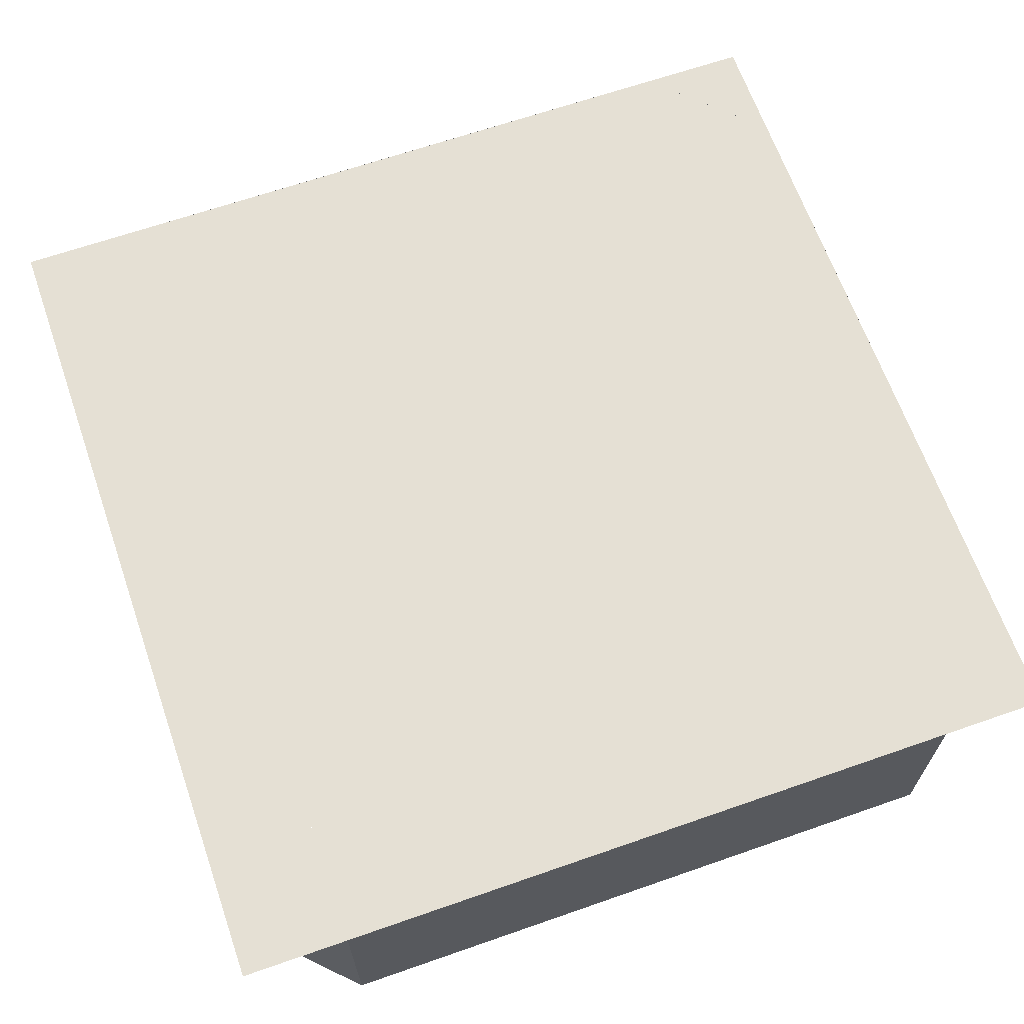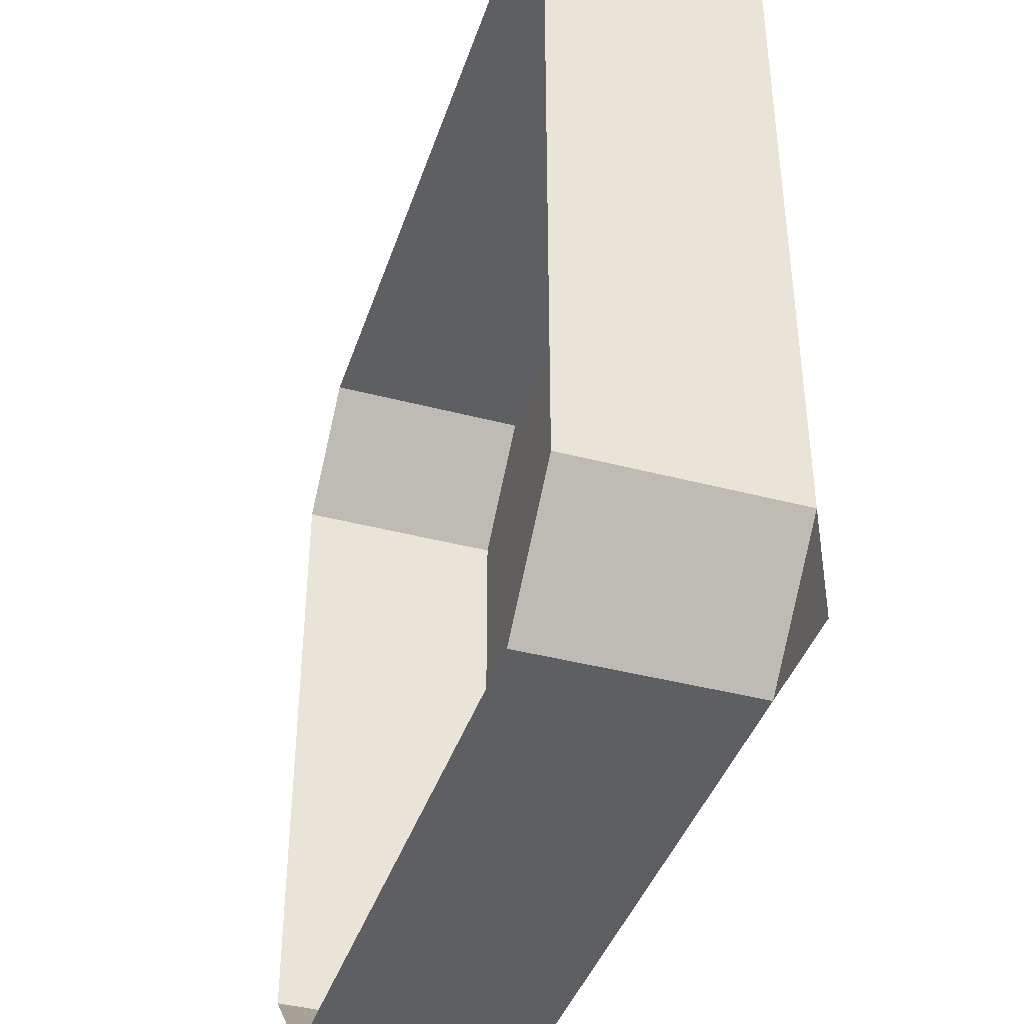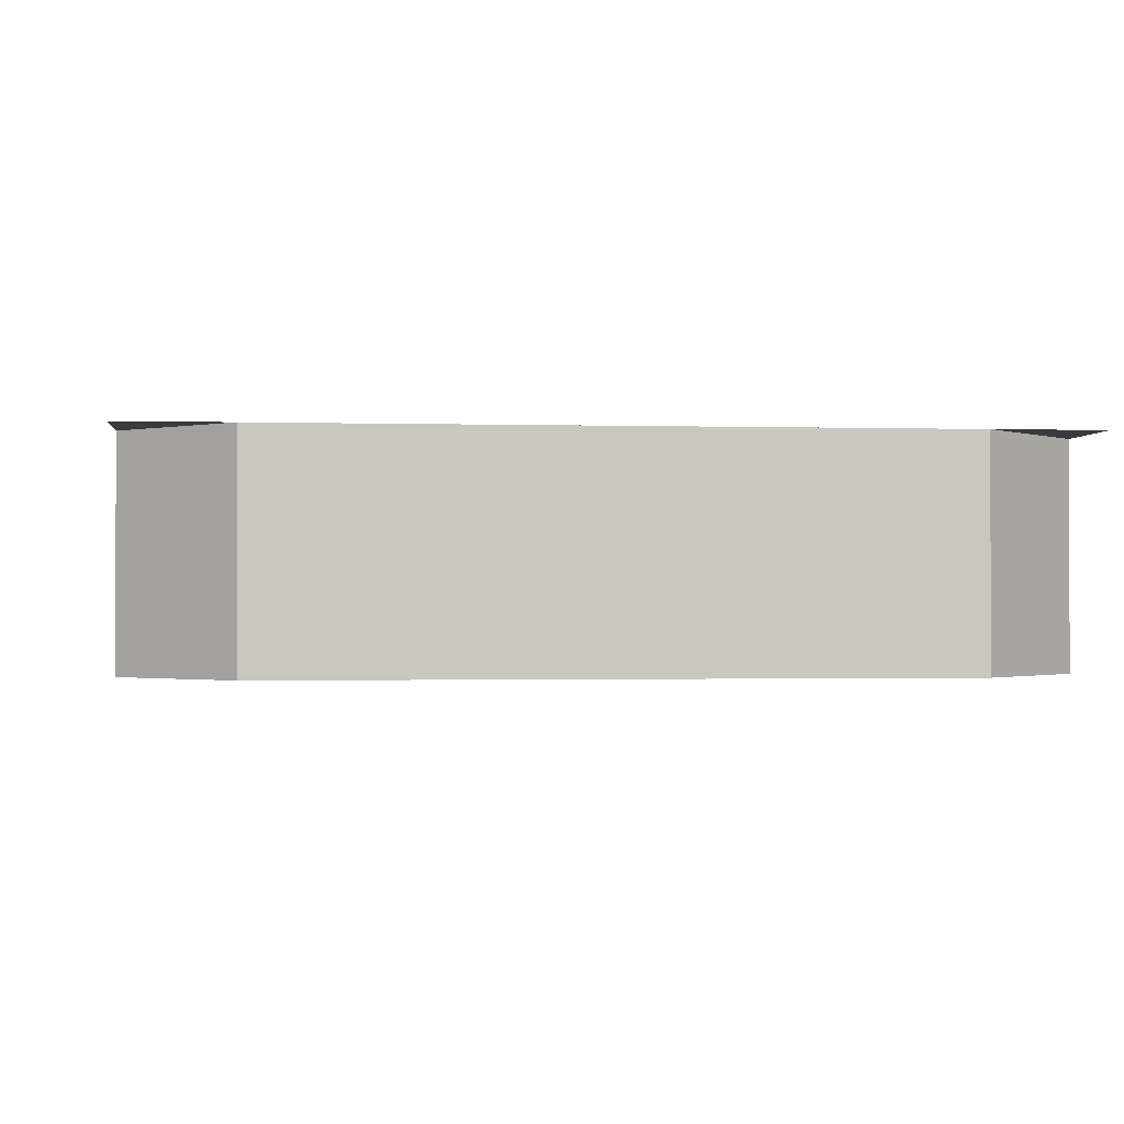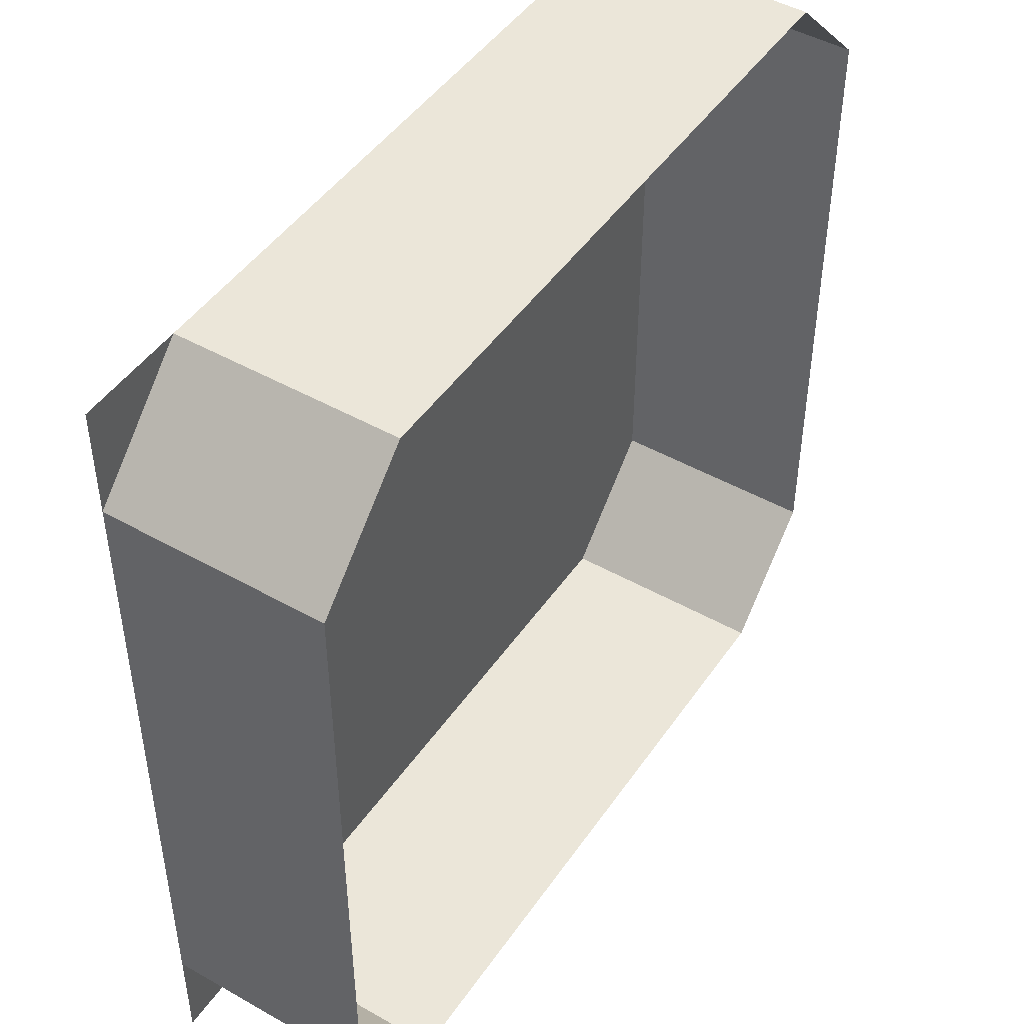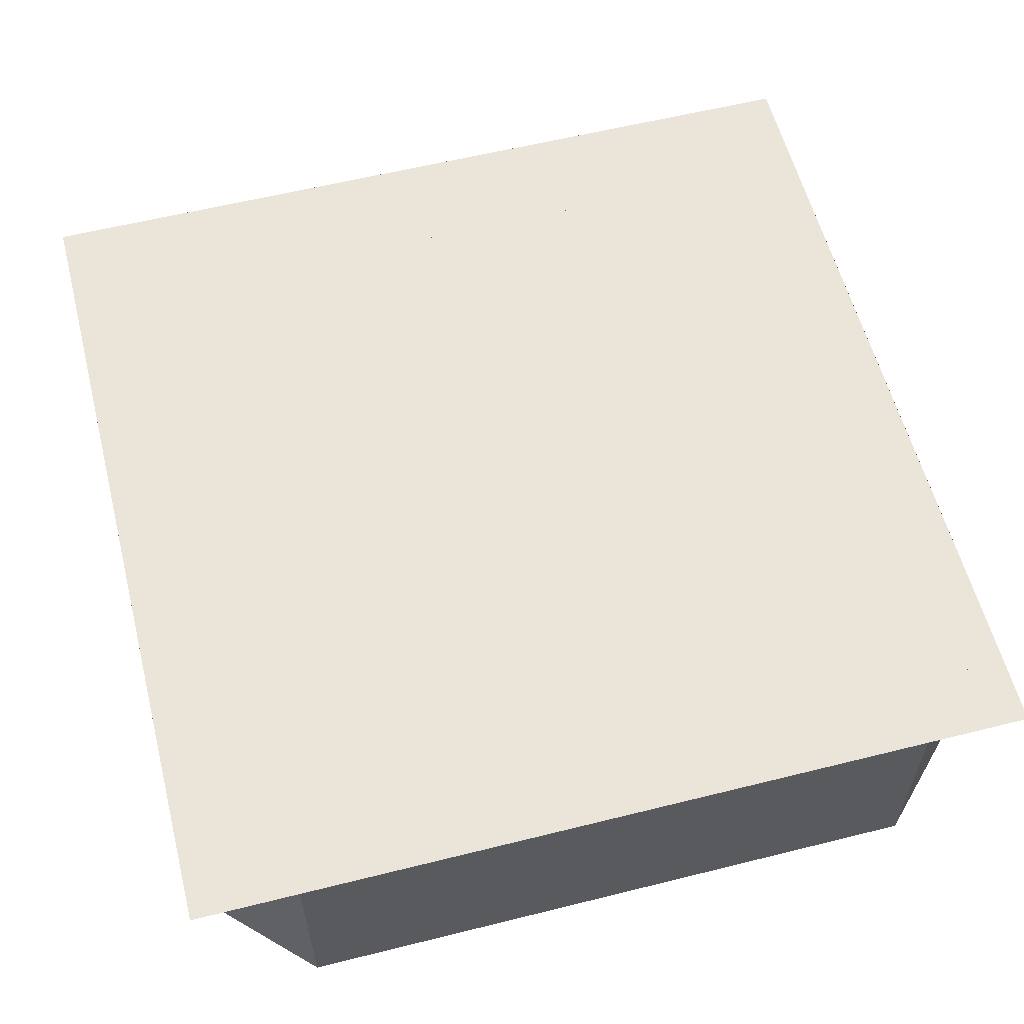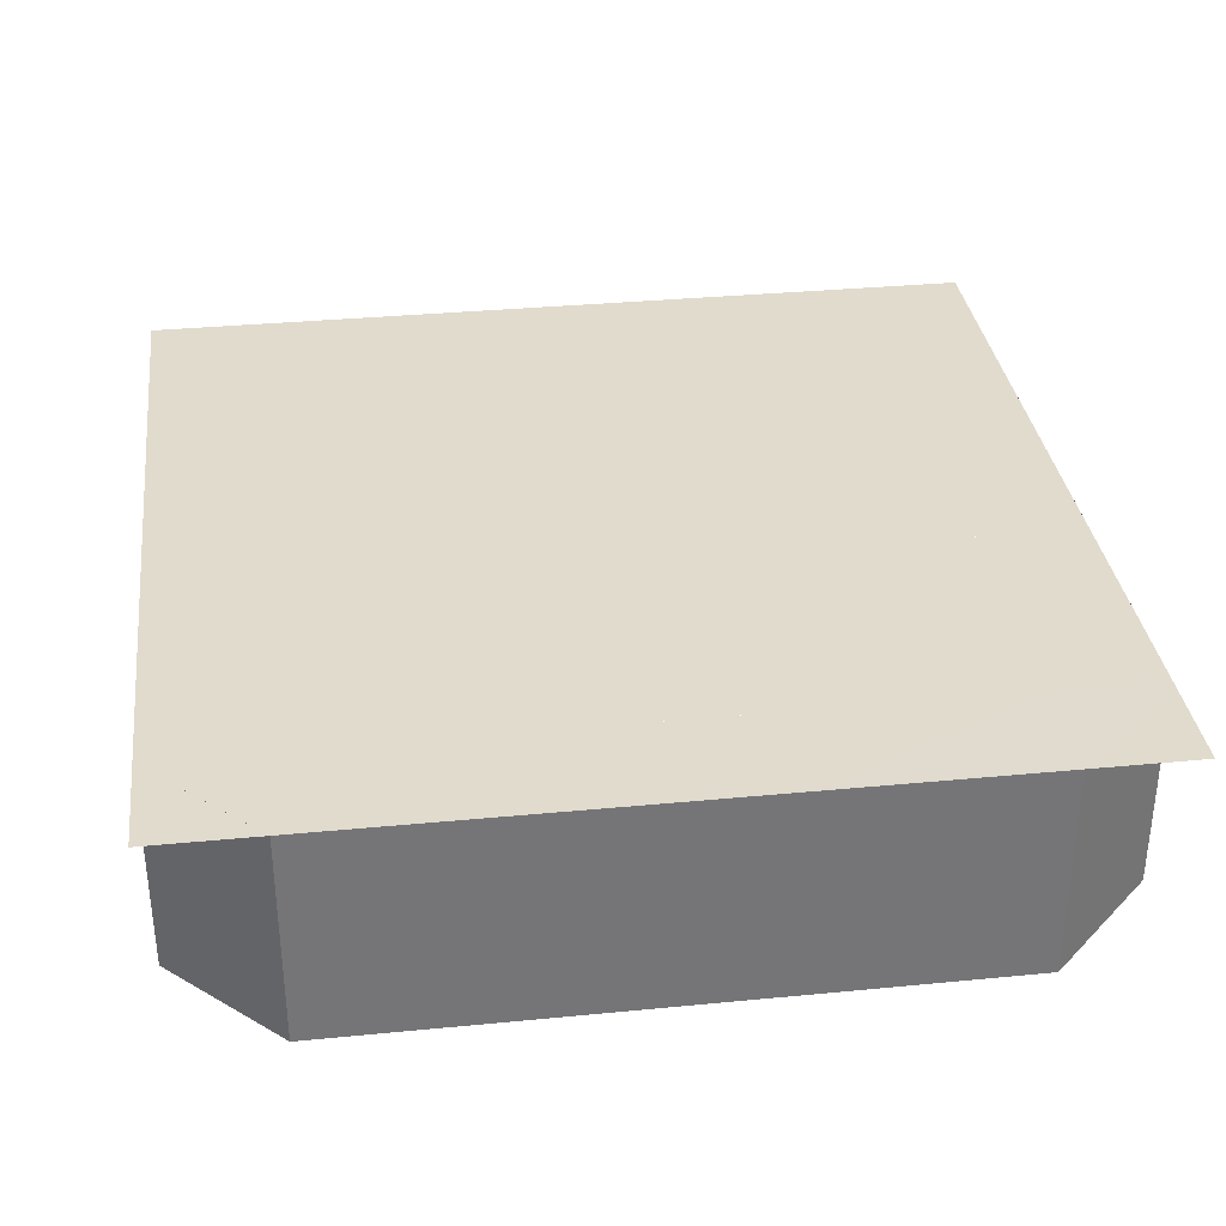
<metadata>
{"format":"obj","ext":"obj","renderer":"f3d","projection":"perspective","resolution":1024,"background":"white","views":[{"elev":65.7,"azim":160.7,"up":"+Y"},{"elev":-40.9,"azim":72.2,"up":"+Z"},{"elev":-1.1,"azim":173.3,"up":"+Y"},{"elev":46.7,"azim":-57.3,"up":"+Z"},{"elev":58.9,"azim":-104.4,"up":"+Y"},{"elev":33.8,"azim":-7.5,"up":"+Y"}]}
</metadata>
<code>
o Default
v -1.5 -0.5 -2
v -1.5 0.5 -2
v 1.5 0.5 -2
v 1.5 -0.5 -2
v 1.5 -0.5 -2
v 2 0.5 -1.5
v 1.5 0.5 -2
v 2 -0.5 -1.5
v -2 -0.5 -1.5
v -1.5 0.5 -2
v -2 0.5 -1.5
v -1.5 -0.5 -2
v -2 -0.5 1.5
v -2 0.5 -1.5
v -2 0.5 1.5
v -2 -0.5 -1.5
v 2 -0.5 -1.5
v 2 0.5 1.5
v 2 0.5 -1.5
v 2 -0.5 1.5
v 2 -0.5 1.5
v 1.5 0.5 2
v 2 0.5 1.5
v 1.5 -0.5 2
v -1.5 -0.5 2
v -2 0.5 1.5
v -1.5 0.5 2
v -2 -0.5 1.5
v 1.5 -0.5 2
v -1.5 0.5 2
v 1.5 0.5 2
v -1.5 -0.5 2
v 1.5 0.5 -2
v 2 0.5 -2
v 1.5 0.5 -1.5
v 2 0.5 -1.5
v 0.5 0.5 -2
v 1.5 0.5 -2
v 0.5 0.5 -1.5
v 1.5 0.5 -1.5
v -0.5 0.5 -2
v 0.5 0.5 -2
v -0.5 0.5 -1.5
v 0.5 0.5 -1.5
v -1.5 0.5 -2
v -0.5 0.5 -2
v -1.5 0.5 -1.5
v -0.5 0.5 -1.5
v -2 0.5 -2
v -1.5 0.5 -2
v -2 0.5 -1.5
v -1.5 0.5 -1.5
v -2 0.5 -1.5
v -1.5 0.5 -1.5
v -2 0.4999 -0.5001
v -1.5 0.4999 -0.5001
v -2 0.4999 -0.5001
v -1.5 0.4999 -0.5001
v -2 0.4998 0.4999
v -1.5 0.4998 0.4999
v -2 0.4998 0.4999
v -1.5 0.4998 0.4999
v -2 0.5 1.5
v -1.5 0.4997 1.5
v -2 0.5 1.5
v -1.5 0.4997 1.5
v -2 0.4996 2
v -1.5 0.5 2
v -1.5 0.4997 1.5
v -0.5 0.4997 1.5
v -1.5 0.5 2
v -0.5 0.4996 2
v -0.5 0.4997 1.5
v 0.5 0.4997 1.5
v -0.5 0.4996 2
v 0.5 0.4996 2
v 0.5 0.4997 1.5
v 1.5 0.4997 1.5
v 0.5 0.4996 2
v 1.5 0.5 2
v 1.5 0.4997 1.5
v 2 0.5 1.5
v 1.5 0.5 2
v 2 0.4996 2
v 1.5 0.4998 0.4997
v 2 0.4998 0.4997
v 1.5 0.4997 1.5
v 2 0.5 1.5
v 1.5 0.4999 -0.5002
v 2 0.4999 -0.5002
v 1.5 0.4998 0.4997
v 2 0.4998 0.4997
v 1.5 0.5 -1.5
v 2 0.5 -1.5
v 1.5 0.4999 -0.5002
v 2 0.4999 -0.5002
v -1.5 0.5 -1.5
v 1.5 0.5 -1.5
v -1.5 0.4997 1.5
v 1.5 0.4997 1.5
g Scene
f 1 3 2
f 1 4 3
f 5 6 7
f 5 8 6
f 9 10 11
f 9 12 10
f 13 14 15
f 13 16 14
f 17 18 19
f 17 20 18
f 21 22 23
f 21 24 22
f 25 26 27
f 25 28 26
f 29 30 31
f 29 32 30
f 33 34 35
f 34 36 35
f 37 38 39
f 38 40 39
f 41 42 43
f 42 44 43
f 45 46 47
f 46 48 47
f 49 50 51
f 50 52 51
f 53 54 55
f 54 56 55
f 57 58 59
f 58 60 59
f 61 62 63
f 62 64 63
f 65 66 67
f 66 68 67
f 69 70 71
f 70 72 71
f 73 74 75
f 74 76 75
f 77 78 79
f 78 80 79
f 81 82 83
f 82 84 83
f 85 86 87
f 86 88 87
f 89 90 91
f 90 92 91
f 93 94 95
f 94 96 95
f 97 98 99
f 98 100 99

</code>
